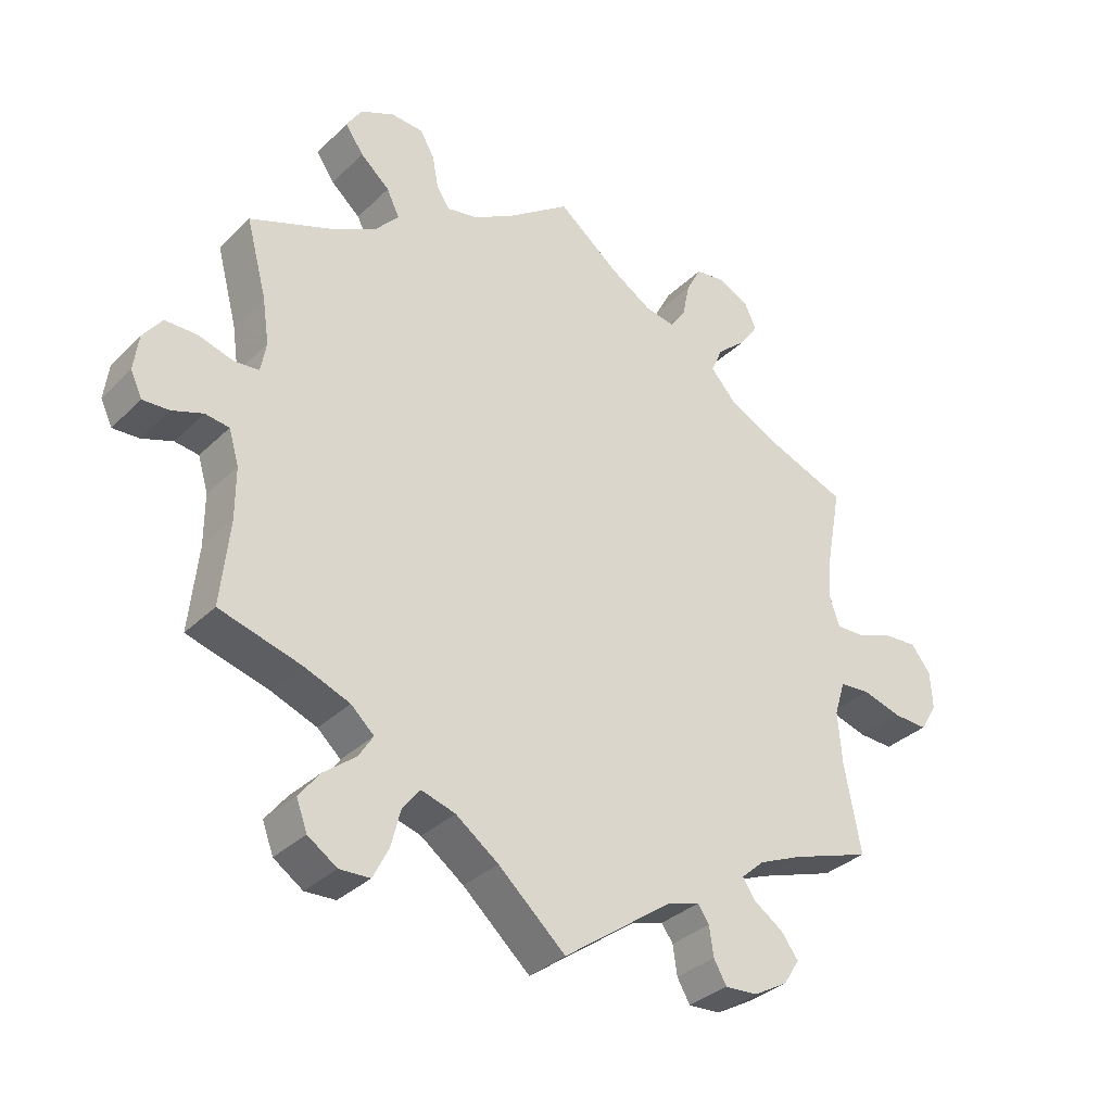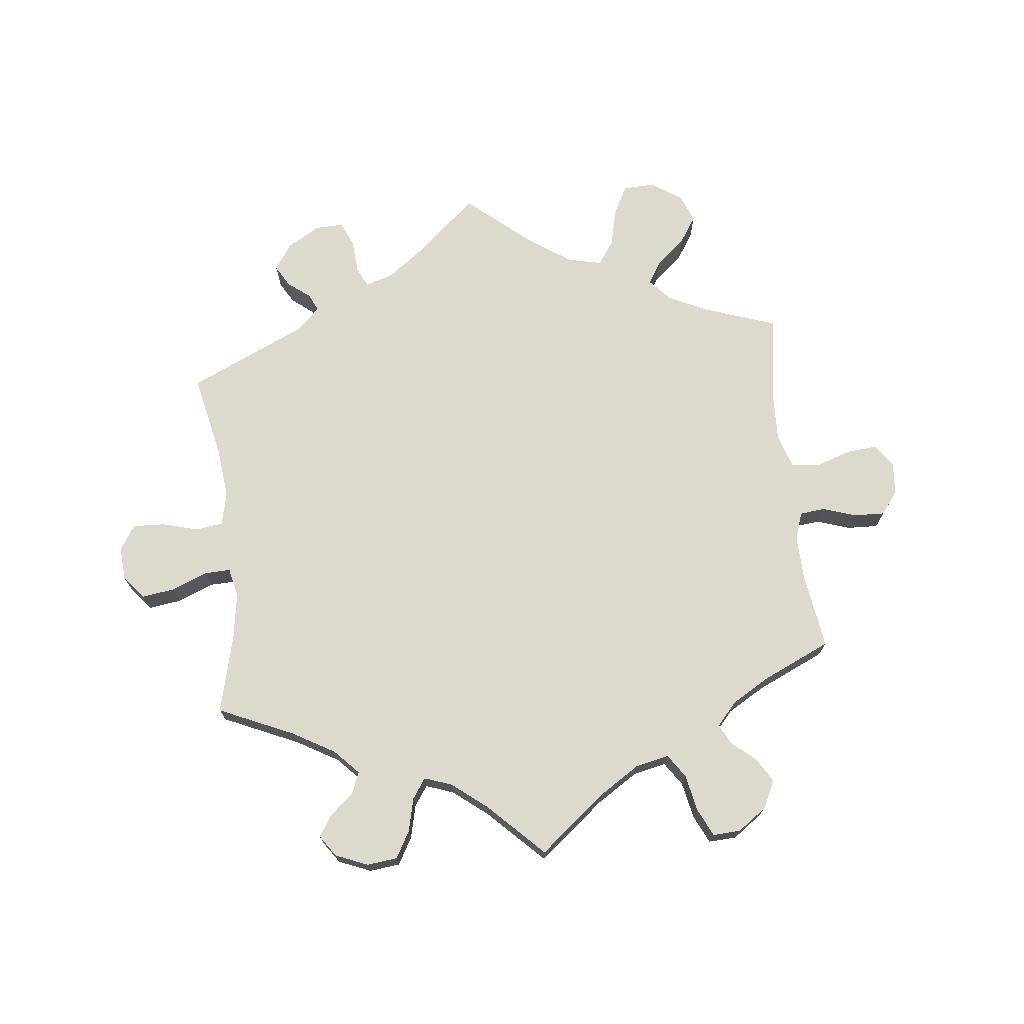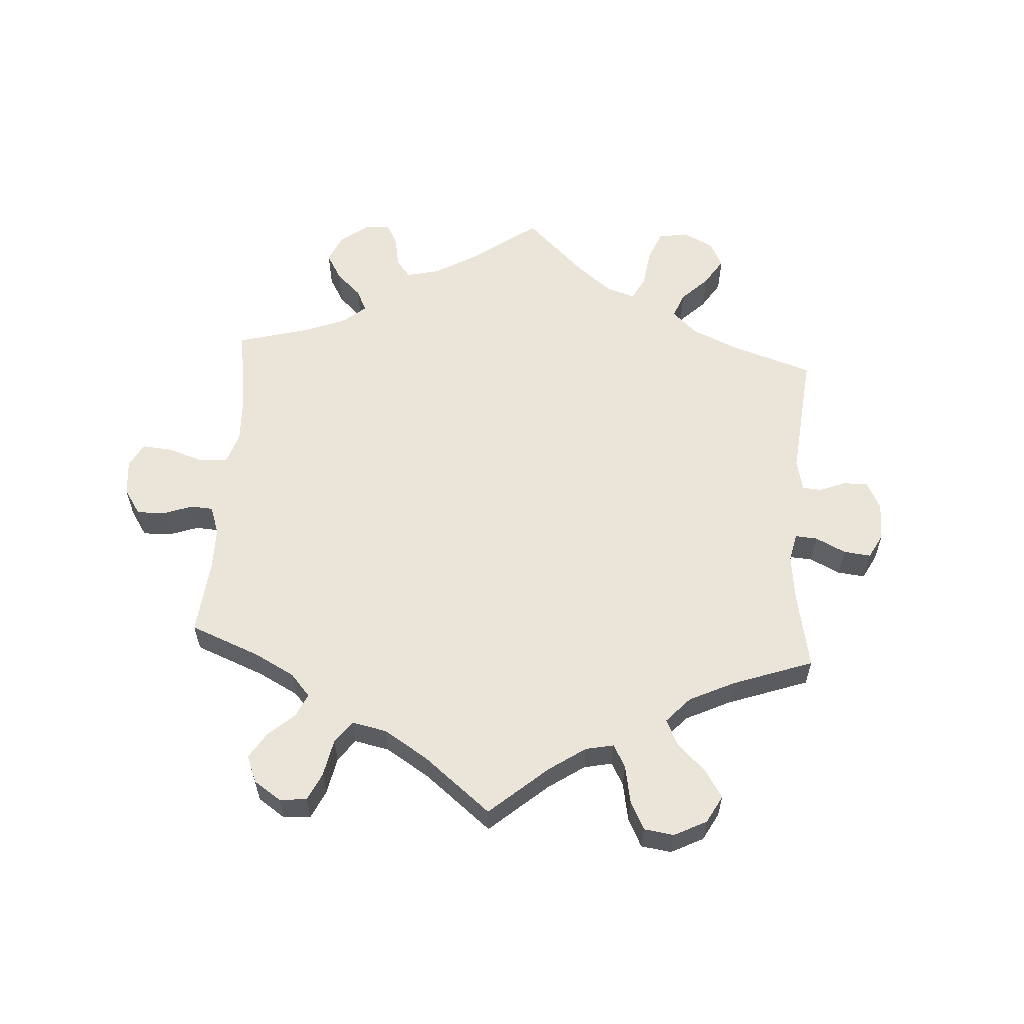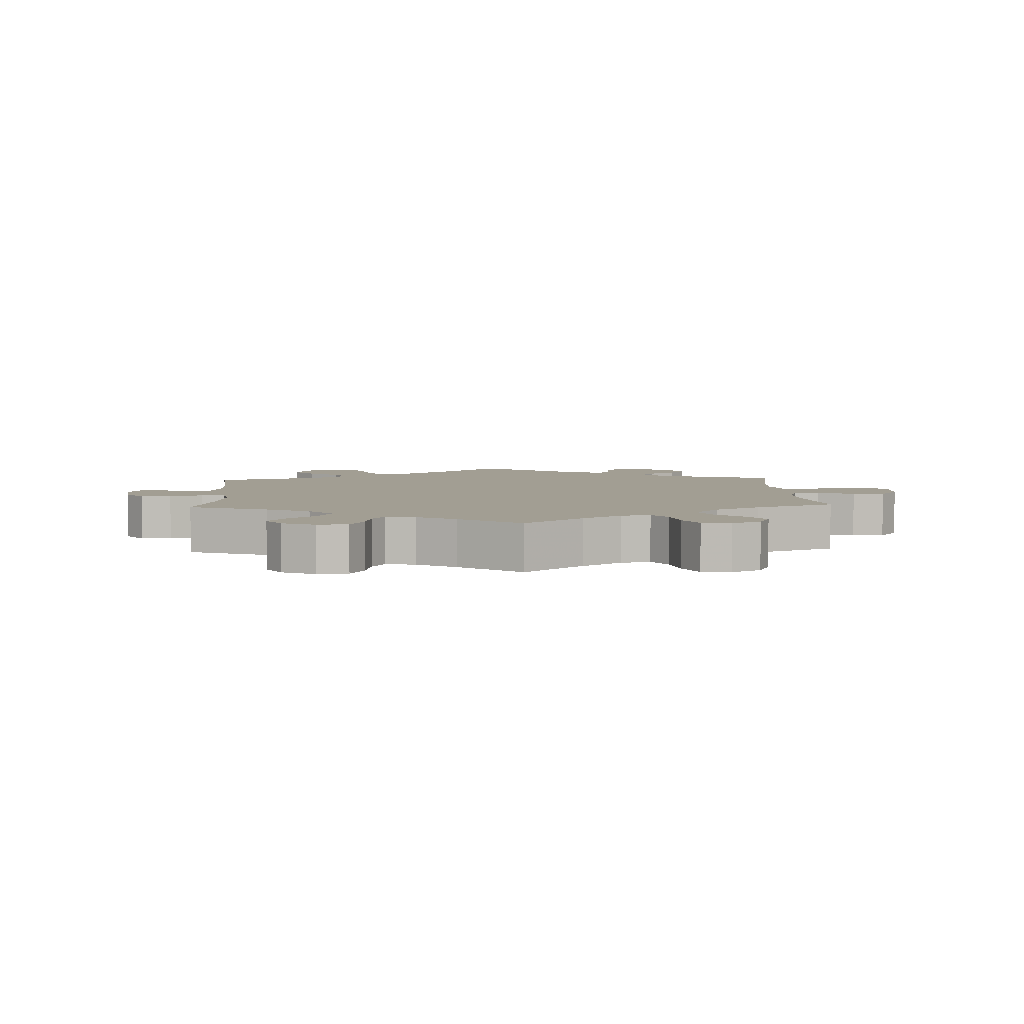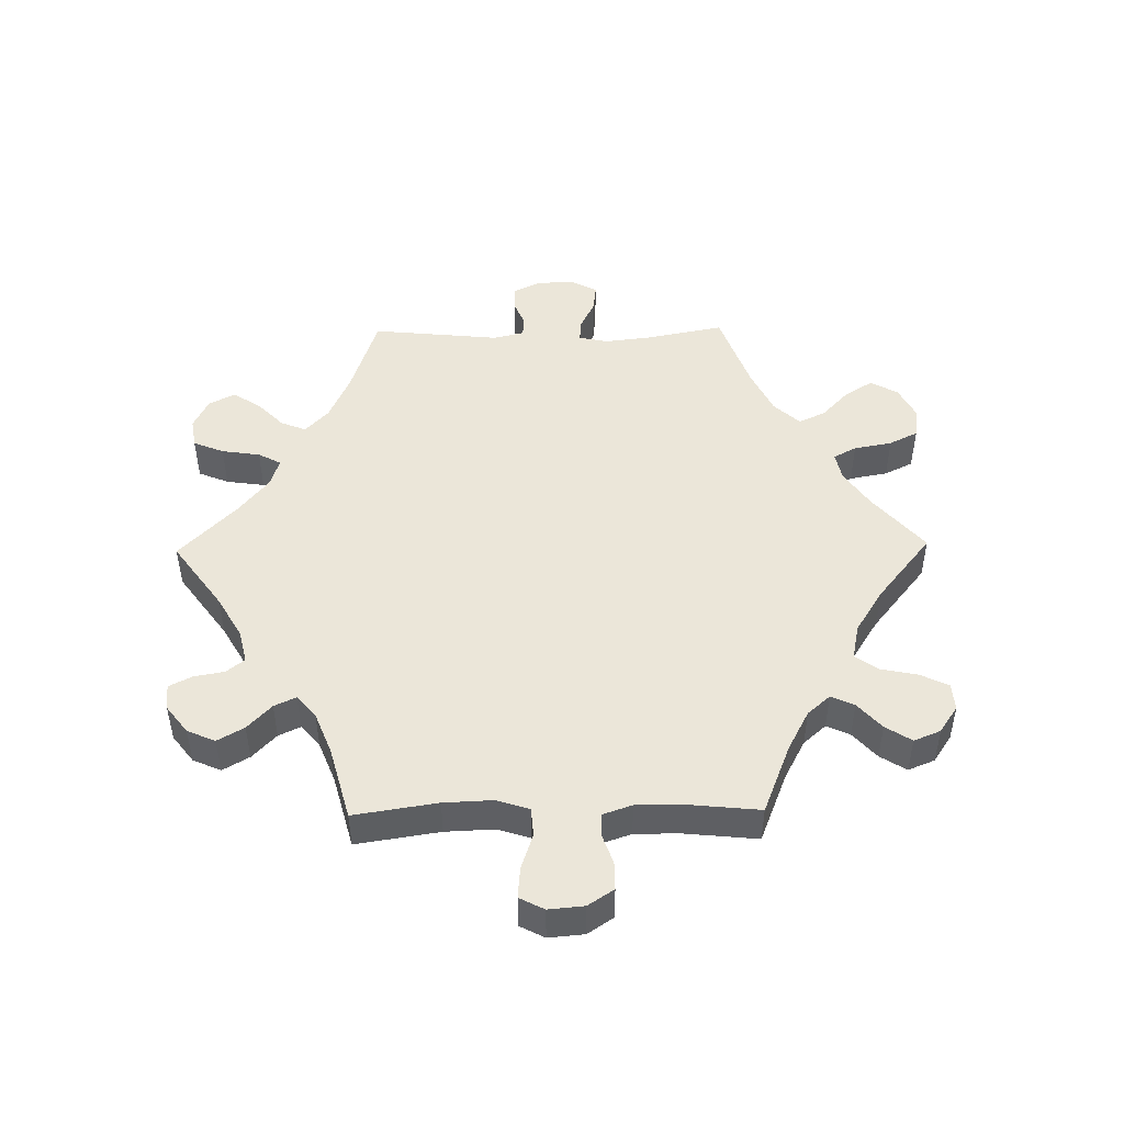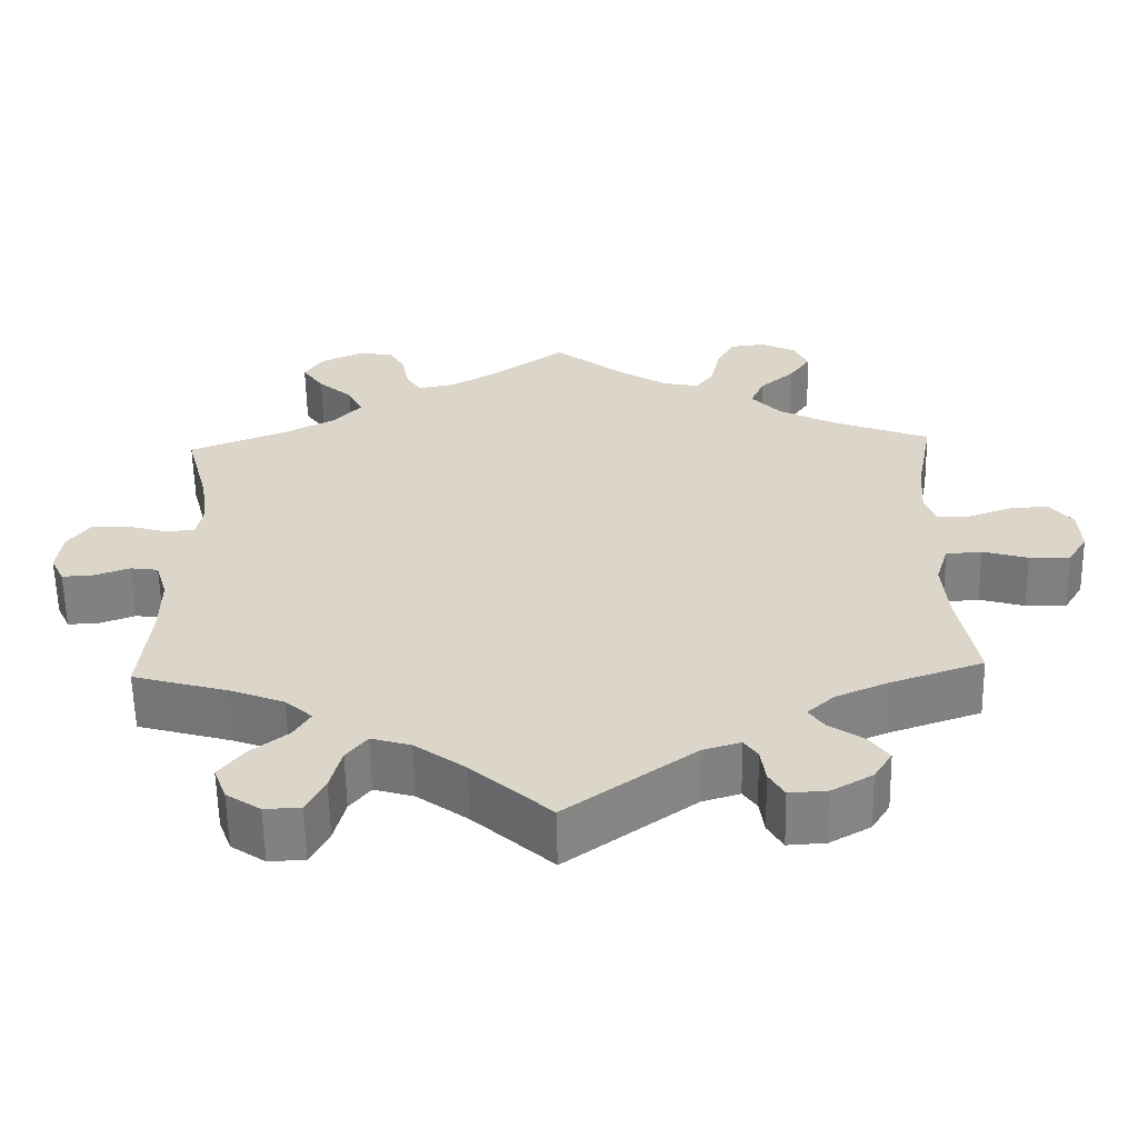
<metadata>
{"format":"obj","ext":"obj","renderer":"f3d","projection":"perspective","resolution":1024,"background":"white","views":[{"elev":-33.6,"azim":-37.7,"up":"+Z"},{"elev":71.9,"azim":-66.4,"up":"+Y"},{"elev":58.7,"azim":63.7,"up":"+Y"},{"elev":5.1,"azim":-3.0,"up":"+Y"},{"elev":47.9,"azim":-30.9,"up":"+Y"},{"elev":-60.0,"azim":1.1,"up":"+Z"}]}
</metadata>
<code>
v -0.488 0.07 -0.163
v -0.488 0.07 -0.088
v -0.503 0.07 -0.038
v -0.538 0.07 -0.033
v -0.583 0.07 -0.049
v -0.622 0.07 -0.051
v -0.639 0.07 -0.015
v -0.632 0.07 0.038
v -0.604 0.07 0.076
v -0.557 0.07 0.076
v -0.506 0.07 0.061
v -0.469 0.07 0.064
v -0.461 0.07 0.108
v -0.471 0.07 0.176
v -0.501 0.07 0.289
v -0.38 0.07 0.336
v -0.313 0.07 0.371
v -0.278 0.07 0.41
v -0.297 0.07 0.449
v -0.34 0.07 0.487
v -0.367 0.07 0.526
v -0.344 0.07 0.562
v -0.294 0.07 0.585
v -0.247 0.07 0.582
v -0.226 0.07 0.545
v -0.217 0.07 0.497
v -0.198 0.07 0.468
v -0.152 0.07 0.477
v -0.093 0.07 0.511
v 0 0.07 0.578
v 0.091 0.07 0.506
v 0.15 0.07 0.469
v 0.195 0.07 0.46
v 0.218 0.07 0.492
v 0.229 0.07 0.545
v 0.251 0.07 0.587
v 0.295 0.07 0.593
v 0.34 0.07 0.571
v 0.358 0.07 0.533
v 0.331 0.07 0.494
v 0.287 0.07 0.455
v 0.27 0.07 0.416
v 0.307 0.07 0.375
v 0.377 0.07 0.338
v 0.501 0.07 0.29
v 0.479 0.07 0.174
v 0.474 0.07 0.106
v 0.488 0.07 0.064
v 0.528 0.07 0.065
v 0.584 0.07 0.085
v 0.633 0.07 0.088
v 0.662 0.07 0.051
v 0.665 0.07 -0.005
v 0.64 0.07 -0.046
v 0.589 0.07 -0.044
v 0.532 0.07 -0.027
v 0.487 0.07 -0.031
v 0.471 0.07 -0.082
v 0.477 0.07 -0.159
v 0.501 0.07 -0.289
v 0.384 0.07 -0.329
v 0.319 0.07 -0.357
v 0.285 0.07 -0.388
v 0.304 0.07 -0.416
v 0.347 0.07 -0.445
v 0.372 0.07 -0.479
v 0.349 0.07 -0.516
v 0.298 0.07 -0.545
v 0.25 0.07 -0.548
v 0.231 0.07 -0.515
v 0.225 0.07 -0.472
v 0.208 0.07 -0.448
v 0.161 0.07 -0.462
v 0 0.07 -0.578
v -0.099 0.07 -0.489
v -0.162 0.07 -0.443
v -0.212 0.07 -0.428
v -0.238 0.07 -0.461
v -0.252 0.07 -0.516
v -0.275 0.07 -0.561
v -0.32 0.07 -0.563
v -0.363 0.07 -0.534
v -0.379 0.07 -0.491
v -0.348 0.07 -0.451
v -0.301 0.07 -0.414
v -0.28 0.07 -0.38
v -0.314 0.07 -0.349
v -0.381 0.07 -0.323
v -0.501 0.07 -0.289
v -0.488 0 -0.163
v -0.488 0 -0.088
v -0.503 0 -0.038
v -0.538 0 -0.033
v -0.583 0 -0.049
v -0.622 0 -0.051
v -0.639 0 -0.015
v -0.632 0 0.038
v -0.604 0 0.076
v -0.557 0 0.076
v -0.506 0 0.061
v -0.469 0 0.064
v -0.461 0 0.108
v -0.471 0 0.176
v -0.501 0 0.289
v -0.38 0 0.336
v -0.313 0 0.371
v -0.278 0 0.41
v -0.297 0 0.449
v -0.34 0 0.487
v -0.367 0 0.526
v -0.344 0 0.562
v -0.294 0 0.585
v -0.247 0 0.582
v -0.226 0 0.545
v -0.217 0 0.497
v -0.198 0 0.468
v -0.152 0 0.477
v -0.093 0 0.511
v 0 0 0.578
v 0.091 0 0.506
v 0.15 0 0.469
v 0.195 0 0.46
v 0.218 0 0.492
v 0.229 0 0.545
v 0.251 0 0.587
v 0.295 0 0.593
v 0.34 0 0.571
v 0.358 0 0.533
v 0.331 0 0.494
v 0.287 0 0.455
v 0.27 0 0.416
v 0.307 0 0.375
v 0.377 0 0.338
v 0.501 0 0.29
v 0.479 0 0.174
v 0.474 0 0.106
v 0.488 0 0.064
v 0.528 0 0.065
v 0.584 0 0.085
v 0.633 0 0.088
v 0.662 0 0.051
v 0.665 0 -0.005
v 0.64 0 -0.046
v 0.589 0 -0.044
v 0.532 0 -0.027
v 0.487 0 -0.031
v 0.471 0 -0.082
v 0.477 0 -0.159
v 0.501 0 -0.289
v 0.384 0 -0.329
v 0.319 0 -0.357
v 0.285 0 -0.388
v 0.304 0 -0.416
v 0.347 0 -0.445
v 0.372 0 -0.479
v 0.349 0 -0.516
v 0.298 0 -0.545
v 0.25 0 -0.548
v 0.231 0 -0.515
v 0.225 0 -0.472
v 0.208 0 -0.448
v 0.161 0 -0.462
v 0 0 -0.578
v -0.099 0 -0.489
v -0.162 0 -0.443
v -0.212 0 -0.428
v -0.238 0 -0.461
v -0.252 0 -0.516
v -0.275 0 -0.561
v -0.32 0 -0.563
v -0.363 0 -0.534
v -0.379 0 -0.491
v -0.348 0 -0.451
v -0.301 0 -0.414
v -0.28 0 -0.38
v -0.314 0 -0.349
v -0.381 0 -0.323
v -0.501 0 -0.289
f 88 89 1
f 87 88 1 2
f 86 87 2 3
f 82 83 84 85
f 82 85 86
f 81 82 86
f 78 79 80 81
f 77 78 81 86
f 76 77 86 3
f 73 74 75
f 72 73 75 76
f 68 69 70 71
f 68 71 72
f 67 68 72
f 64 65 66 67
f 63 64 67 72
f 62 63 72 76
f 59 60 61
f 58 59 61 62
f 57 58 62 76
f 53 54 55 56
f 53 56 57
f 52 53 57
f 49 50 51 52
f 48 49 52 57
f 47 48 57 76
f 44 45 46
f 43 44 46 47
f 42 43 47 76
f 38 39 40 41
f 36 37 38 41
f 34 35 36 41
f 33 34 41 42
f 32 33 42 76
f 29 30 31
f 28 29 31 32
f 27 28 32 76
f 23 24 25 26
f 19 20 21 22
f 18 19 22 23
f 14 15 16
f 13 14 16 17
f 12 13 17 18
f 8 9 10 11
f 8 11 12
f 7 8 12
f 4 5 6 7
f 3 4 7 12
f 76 3 12 18
f 26 27 76
f 18 23 26 76
f 90 178 177
f 91 90 177 176
f 92 91 176 175
f 174 173 172 171
f 175 174 171
f 175 171 170
f 170 169 168 167
f 175 170 167 166
f 92 175 166 165
f 164 163 162
f 165 164 162 161
f 160 159 158 157
f 161 160 157
f 161 157 156
f 156 155 154 153
f 161 156 153 152
f 165 161 152 151
f 150 149 148
f 151 150 148 147
f 165 151 147 146
f 145 144 143 142
f 146 145 142
f 146 142 141
f 141 140 139 138
f 146 141 138 137
f 165 146 137 136
f 135 134 133
f 136 135 133 132
f 165 136 132 131
f 130 129 128 127
f 130 127 126 125
f 130 125 124 123
f 131 130 123 122
f 165 131 122 121
f 120 119 118
f 121 120 118 117
f 165 121 117 116
f 115 114 113 112
f 111 110 109 108
f 112 111 108 107
f 105 104 103
f 106 105 103 102
f 107 106 102 101
f 100 99 98 97
f 101 100 97
f 101 97 96
f 96 95 94 93
f 101 96 93 92
f 107 101 92 165
f 165 116 115
f 165 115 112 107
f 1 90 91 2
f 2 91 92 3
f 3 92 93 4
f 4 93 94 5
f 5 94 95 6
f 6 95 96 7
f 7 96 97 8
f 8 97 98 9
f 9 98 99 10
f 10 99 100 11
f 11 100 101 12
f 12 101 102 13
f 13 102 103 14
f 14 103 104 15
f 15 104 105 16
f 16 105 106 17
f 17 106 107 18
f 18 107 108 19
f 19 108 109 20
f 20 109 110 21
f 21 110 111 22
f 22 111 112 23
f 23 112 113 24
f 24 113 114 25
f 25 114 115 26
f 26 115 116 27
f 27 116 117 28
f 28 117 118 29
f 29 118 119 30
f 30 119 120 31
f 31 120 121 32
f 32 121 122 33
f 33 122 123 34
f 34 123 124 35
f 35 124 125 36
f 36 125 126 37
f 37 126 127 38
f 38 127 128 39
f 39 128 129 40
f 40 129 130 41
f 41 130 131 42
f 42 131 132 43
f 43 132 133 44
f 44 133 134 45
f 45 134 135 46
f 46 135 136 47
f 47 136 137 48
f 48 137 138 49
f 49 138 139 50
f 50 139 140 51
f 51 140 141 52
f 52 141 142 53
f 53 142 143 54
f 54 143 144 55
f 55 144 145 56
f 56 145 146 57
f 57 146 147 58
f 58 147 148 59
f 59 148 149 60
f 60 149 150 61
f 61 150 151 62
f 62 151 152 63
f 63 152 153 64
f 64 153 154 65
f 65 154 155 66
f 66 155 156 67
f 67 156 157 68
f 68 157 158 69
f 69 158 159 70
f 70 159 160 71
f 71 160 161 72
f 72 161 162 73
f 73 162 163 74
f 74 163 164 75
f 75 164 165 76
f 76 165 166 77
f 77 166 167 78
f 78 167 168 79
f 79 168 169 80
f 80 169 170 81
f 81 170 171 82
f 82 171 172 83
f 83 172 173 84
f 84 173 174 85
f 85 174 175 86
f 86 175 176 87
f 87 176 177 88
f 88 177 178 89
f 89 178 90 1

</code>
